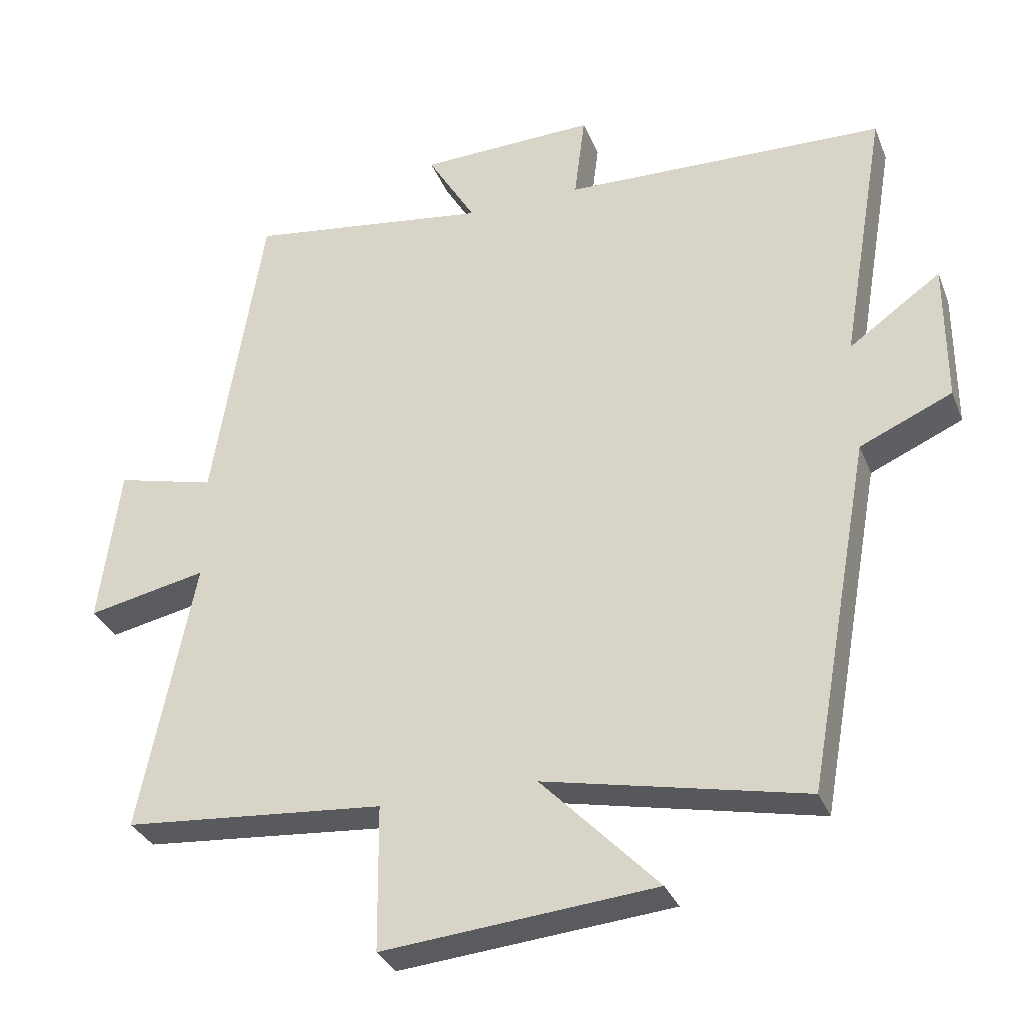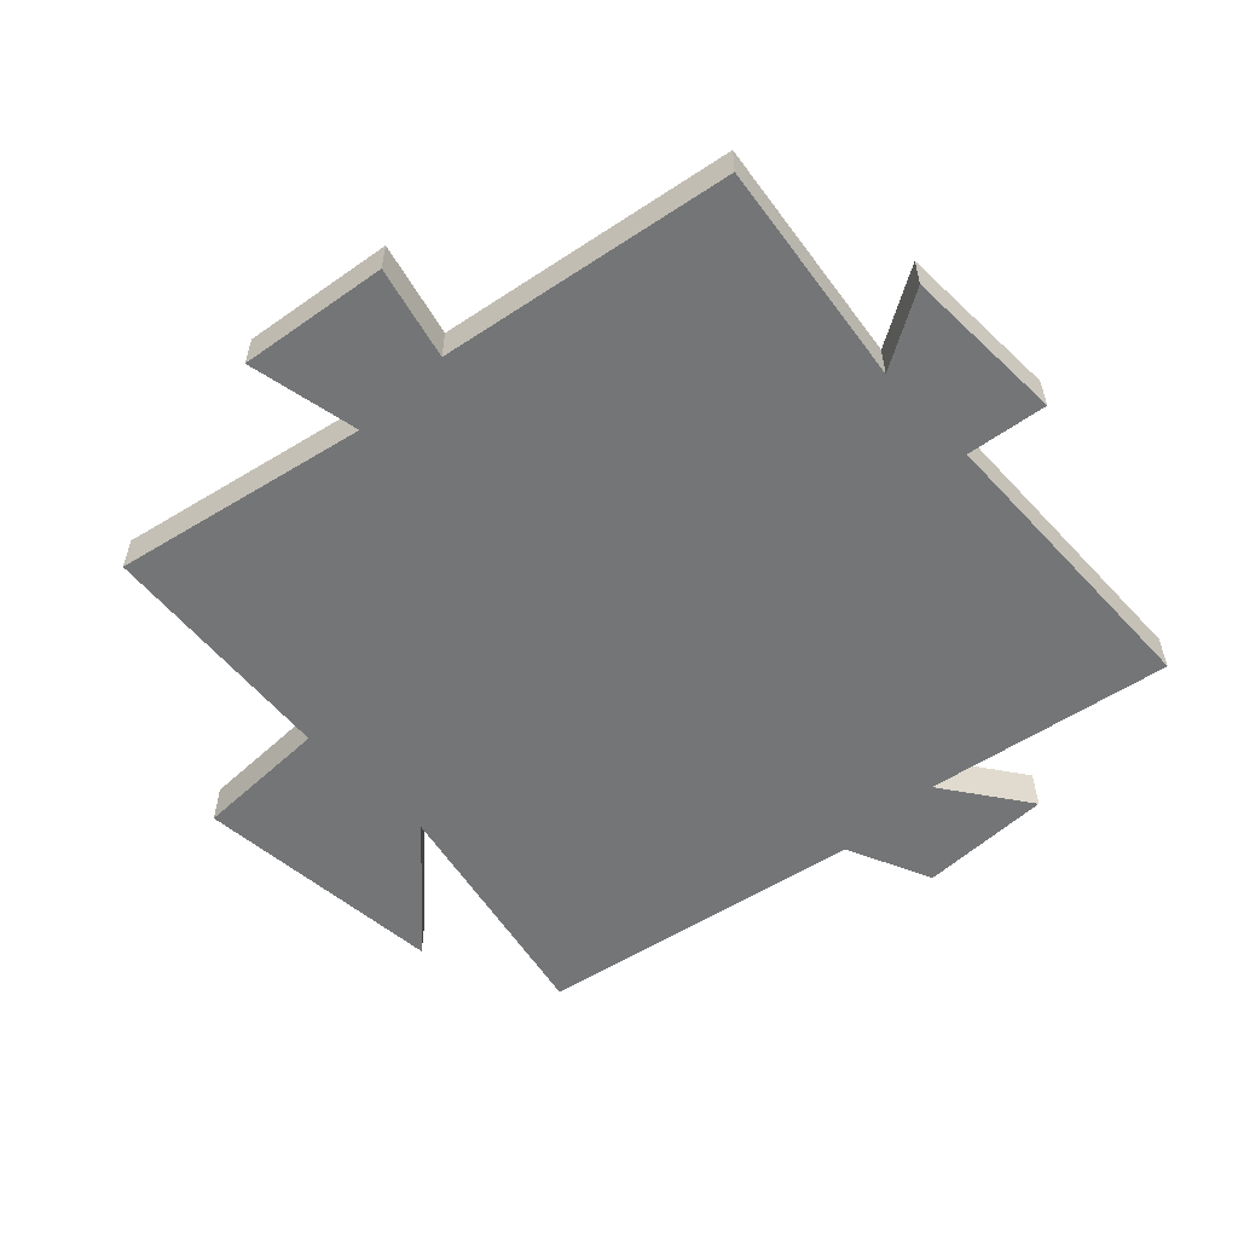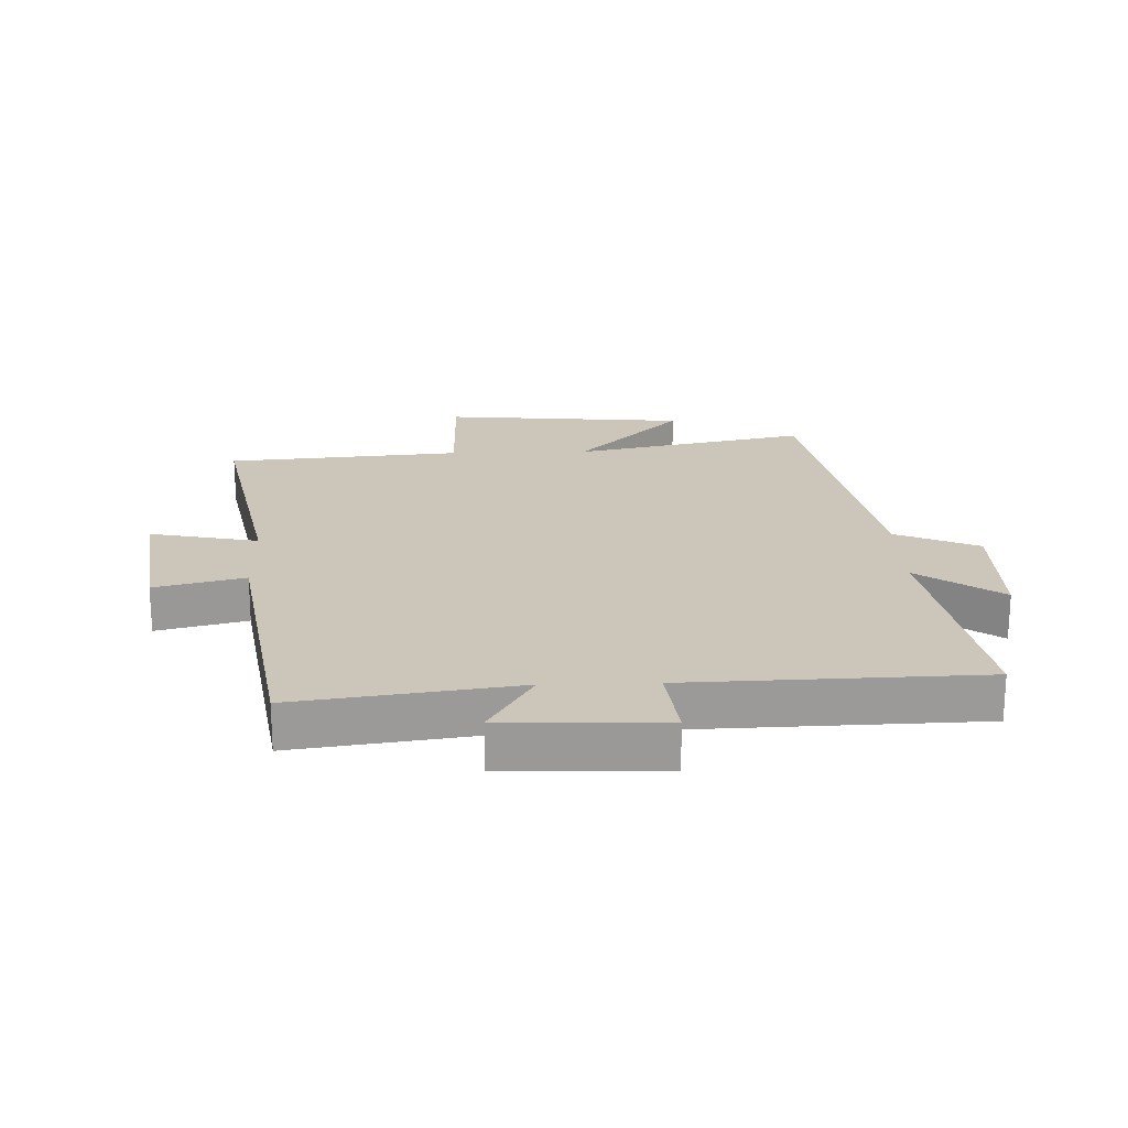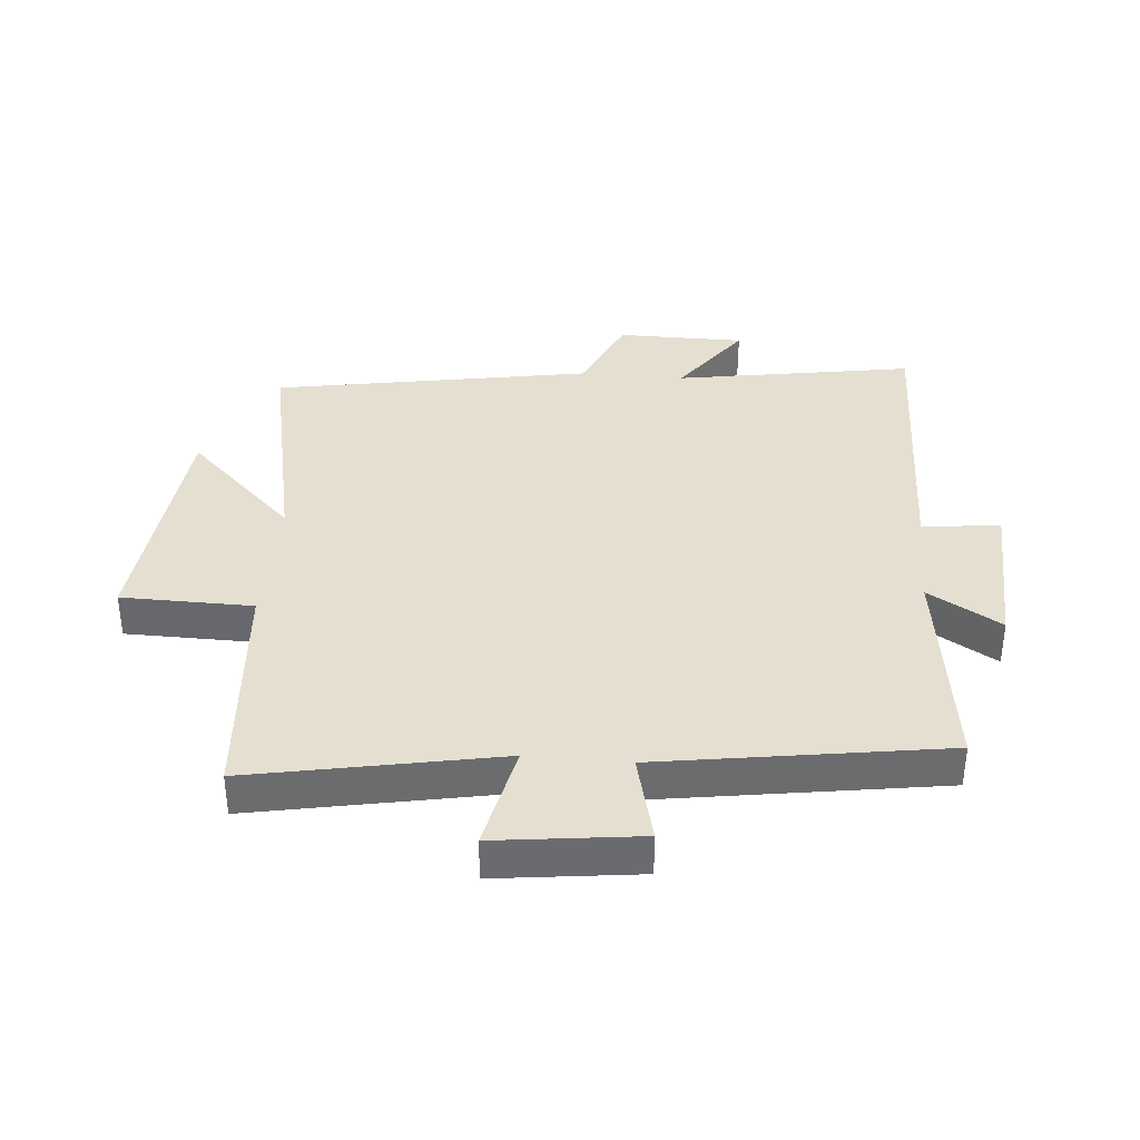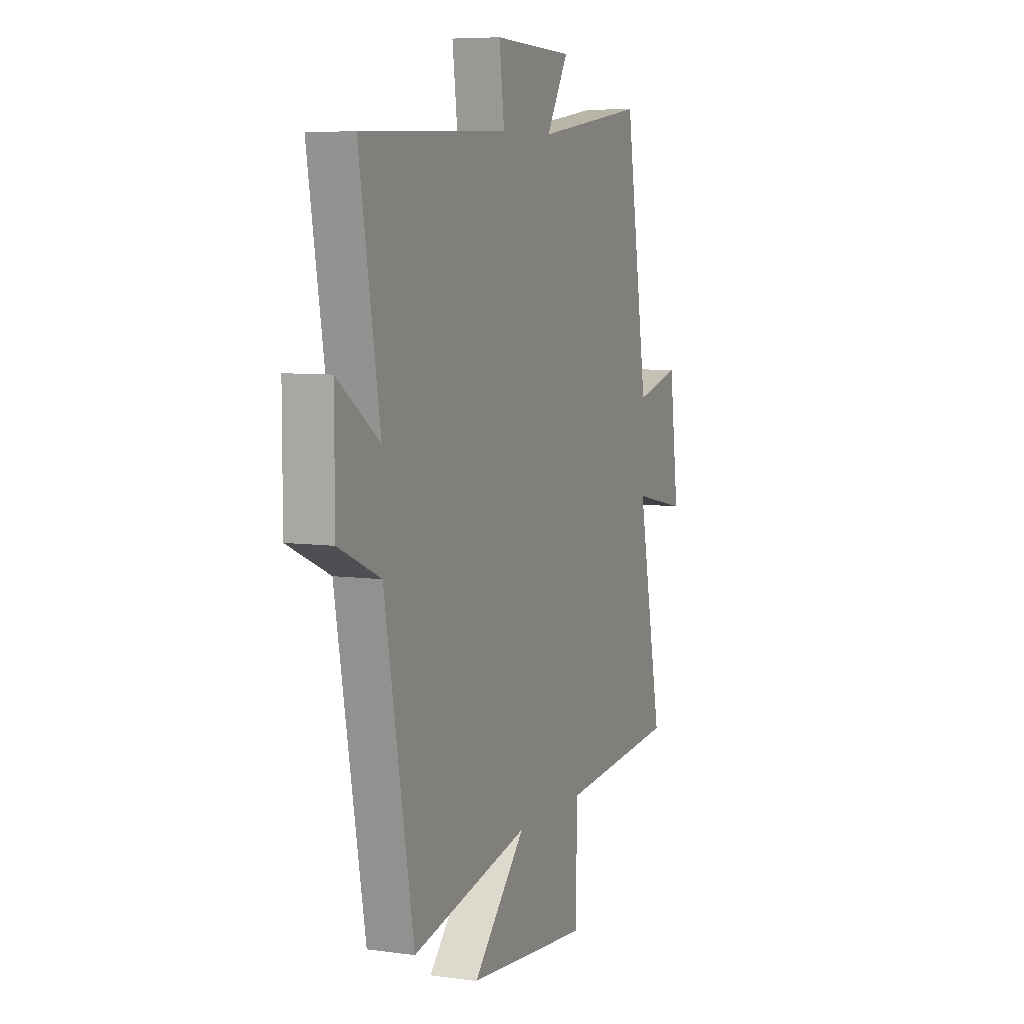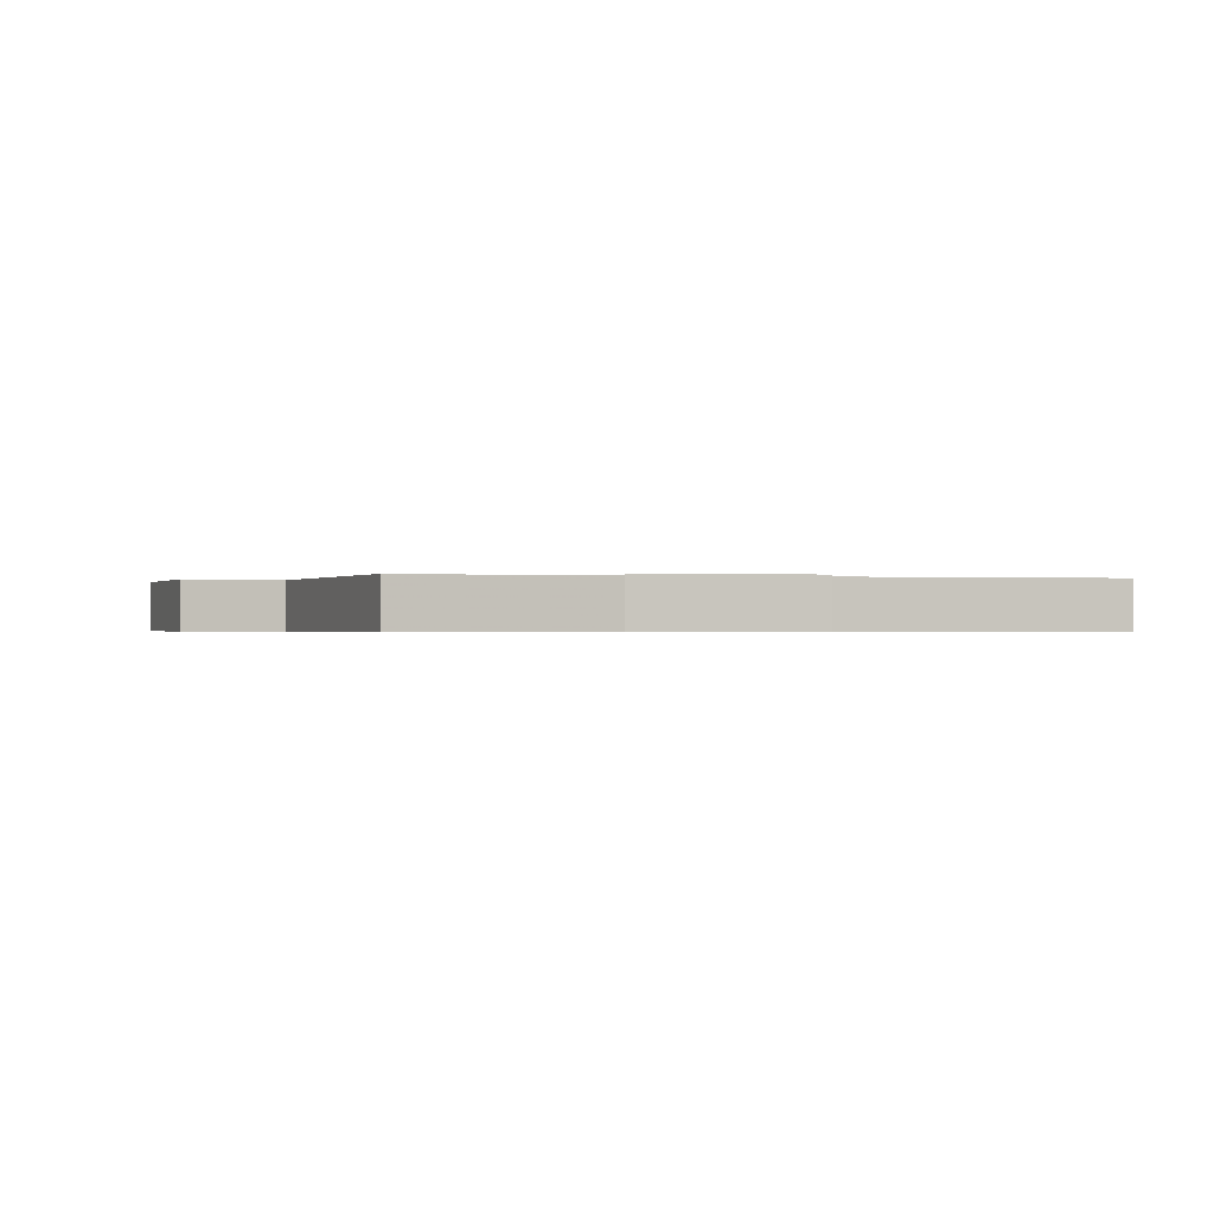
<metadata>
{"format":"obj","ext":"obj","renderer":"f3d","projection":"perspective","resolution":1024,"background":"white","views":[{"elev":-32.3,"azim":19.6,"up":"+Z"},{"elev":-56.5,"azim":-46.3,"up":"+Y"},{"elev":21.0,"azim":-1.8,"up":"+Y"},{"elev":36.8,"azim":-84.8,"up":"+Y"},{"elev":6.9,"azim":112.0,"up":"+Z"},{"elev":-0.4,"azim":-12.4,"up":"+Y"}]}
</metadata>
<code>
v 0.566 0.07 0.486
v 0.5 0.07 0.102
v 0.634 0.07 0.197
v 0.634 0.07 -0.009
v 0.5 0.07 -0.068
v 0.407 0.07 -0.58
v 0.029 0.07 -0.5
v 0.199 0.07 -0.676
v -0.197 0.07 -0.712
v -0.199 0.07 -0.5
v -0.579 0.07 -0.468
v -0.5 0.07 -0.069
v -0.674 0.07 -0.105
v -0.644 0.07 0.127
v -0.5 0.07 0.091
v -0.427 0.07 0.549
v -0.074 0.07 0.5
v -0.144 0.07 0.618
v 0.112 0.07 0.626
v 0.096 0.07 0.5
v 0.566 0 0.486
v 0.5 0 0.102
v 0.634 0 0.197
v 0.634 0 -0.009
v 0.5 0 -0.068
v 0.407 0 -0.58
v 0.029 0 -0.5
v 0.199 0 -0.676
v -0.197 0 -0.712
v -0.199 0 -0.5
v -0.579 0 -0.468
v -0.5 0 -0.069
v -0.674 0 -0.105
v -0.644 0 0.127
v -0.5 0 0.091
v -0.427 0 0.549
v -0.074 0 0.5
v -0.144 0 0.618
v 0.112 0 0.626
v 0.096 0 0.5
f 17 18 19 20
f 17 20 1 2
f 15 16 17 2
f 12 13 14 15
f 12 15 2
f 10 11 12 2
f 7 8 9 10
f 7 10 2 3
f 5 6 7
f 5 7 3
f 3 4 5
f 40 39 38 37
f 22 21 40 37
f 22 37 36 35
f 35 34 33 32
f 22 35 32
f 22 32 31 30
f 30 29 28 27
f 23 22 30 27
f 27 26 25
f 23 27 25
f 25 24 23
f 1 21 22 2
f 2 22 23 3
f 3 23 24 4
f 4 24 25 5
f 5 25 26 6
f 6 26 27 7
f 7 27 28 8
f 8 28 29 9
f 9 29 30 10
f 10 30 31 11
f 11 31 32 12
f 12 32 33 13
f 13 33 34 14
f 14 34 35 15
f 15 35 36 16
f 16 36 37 17
f 17 37 38 18
f 18 38 39 19
f 19 39 40 20
f 20 40 21 1

</code>
